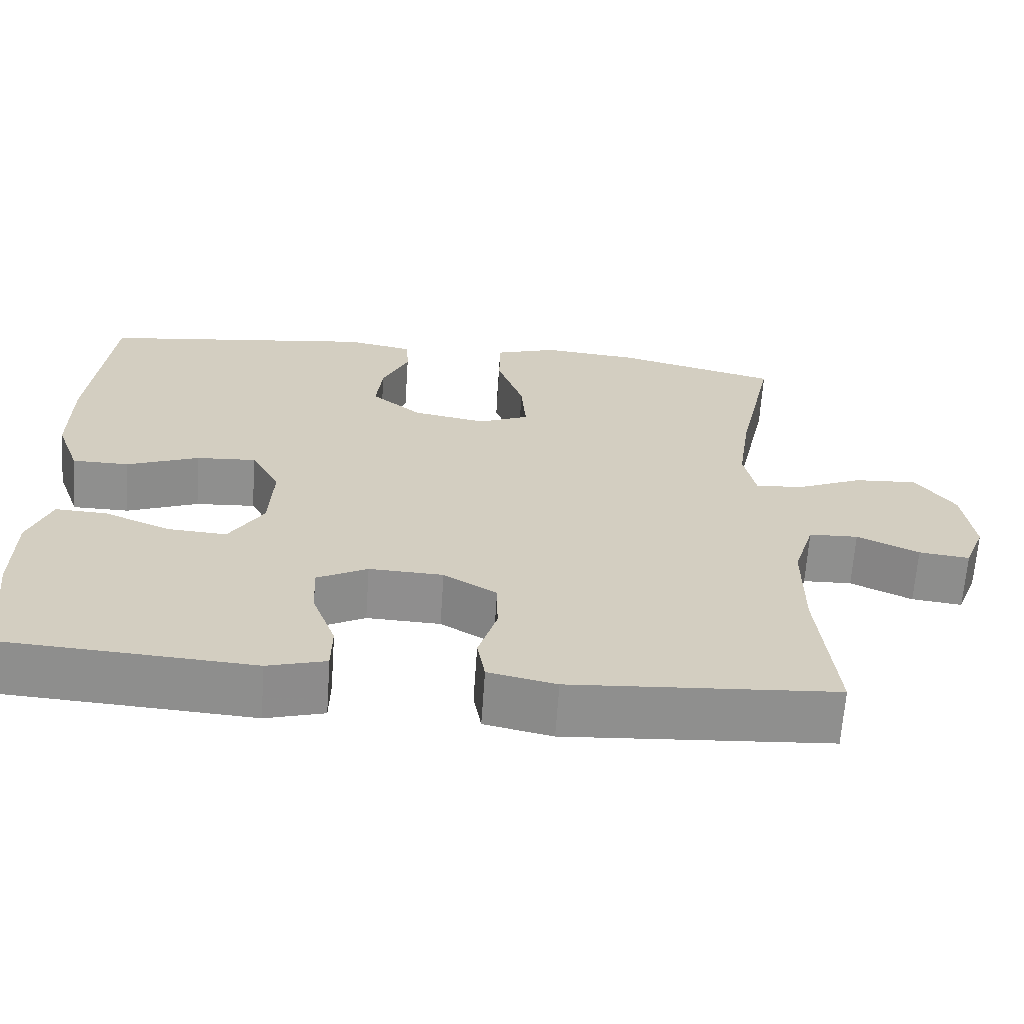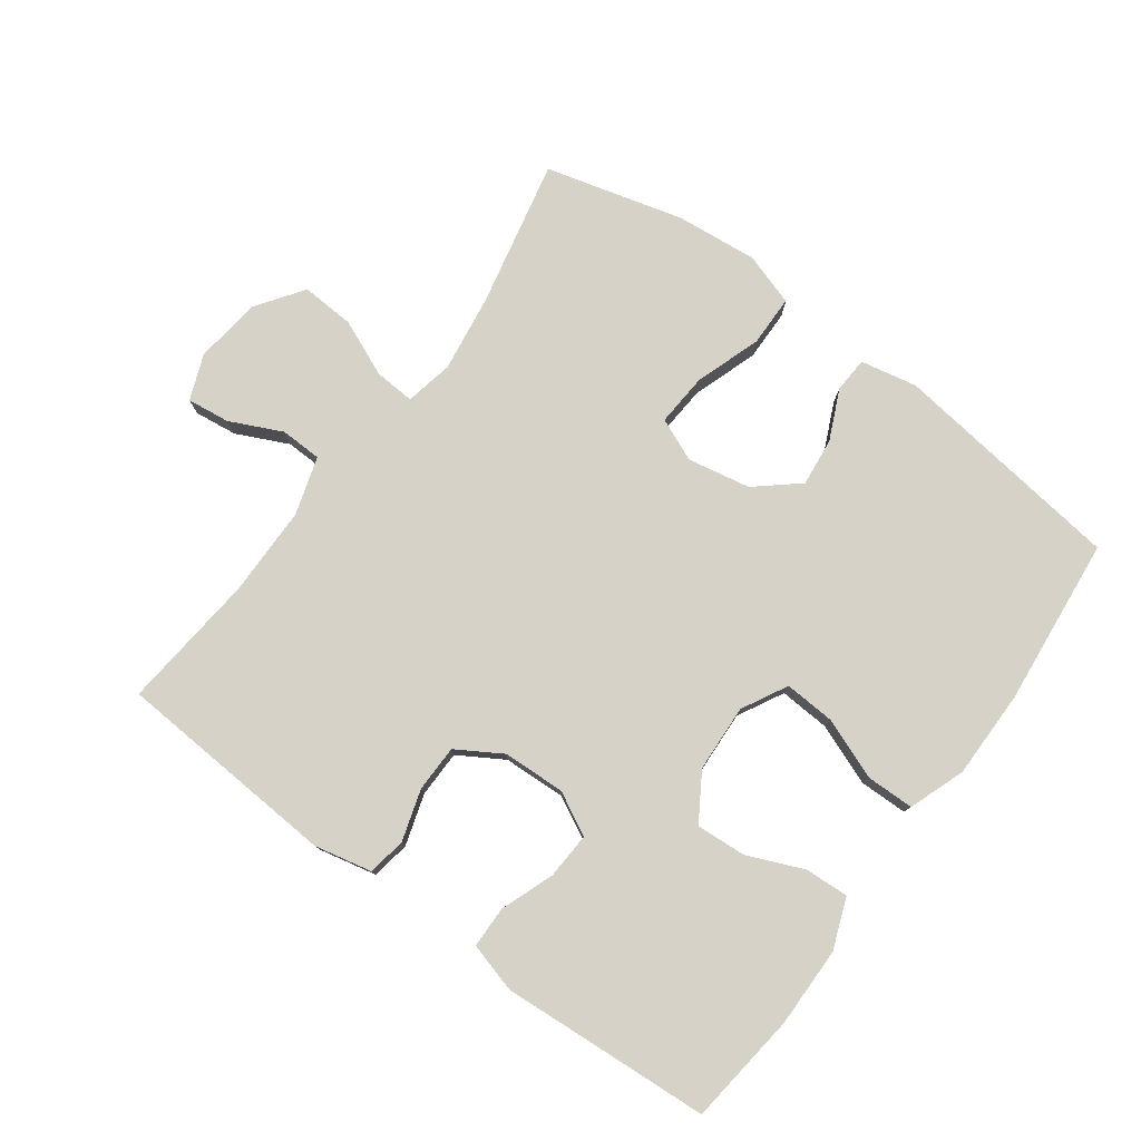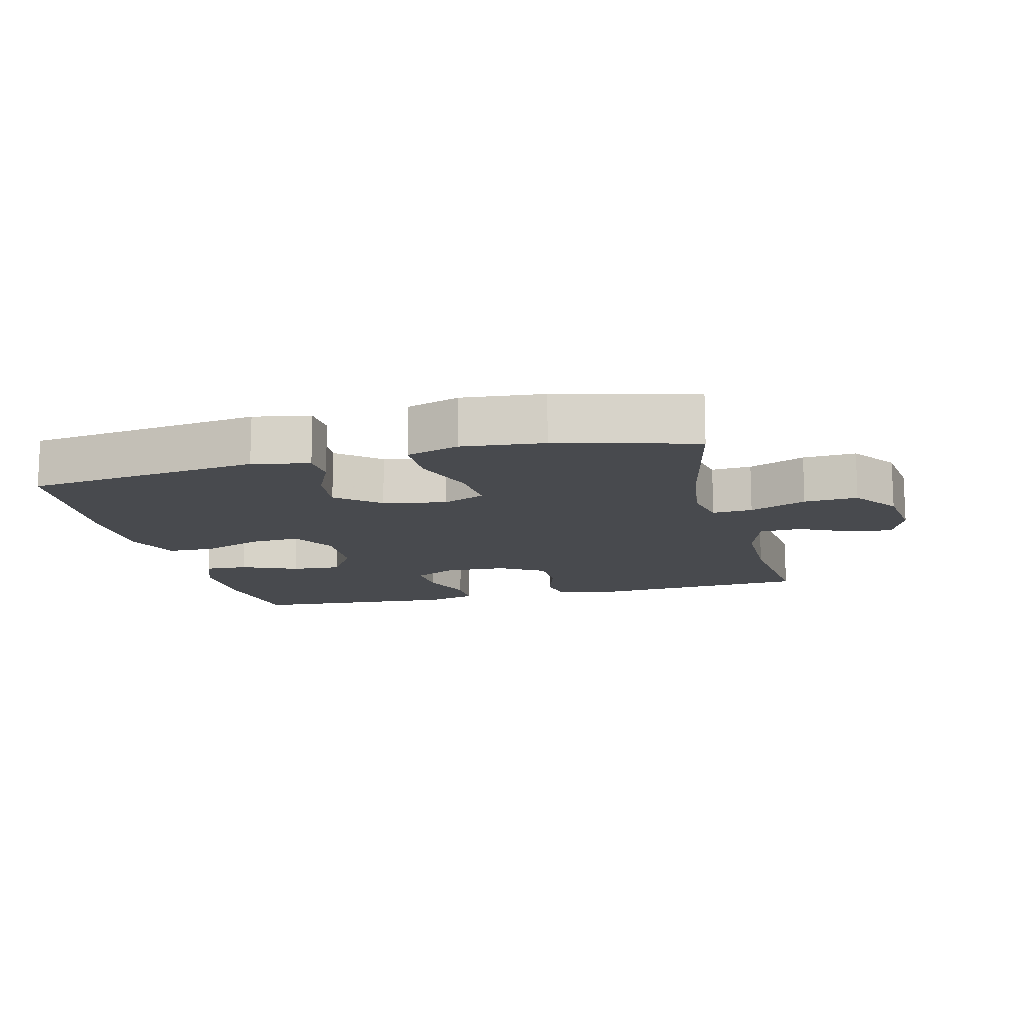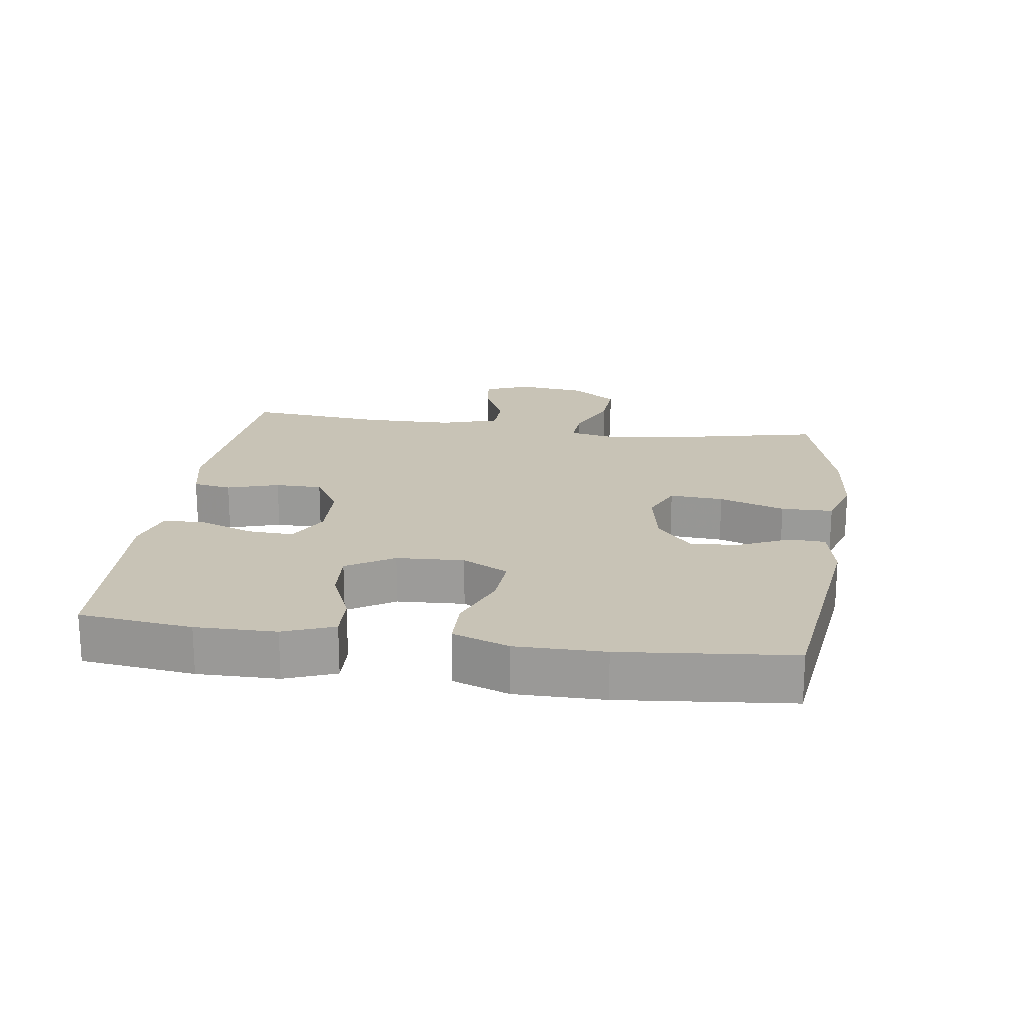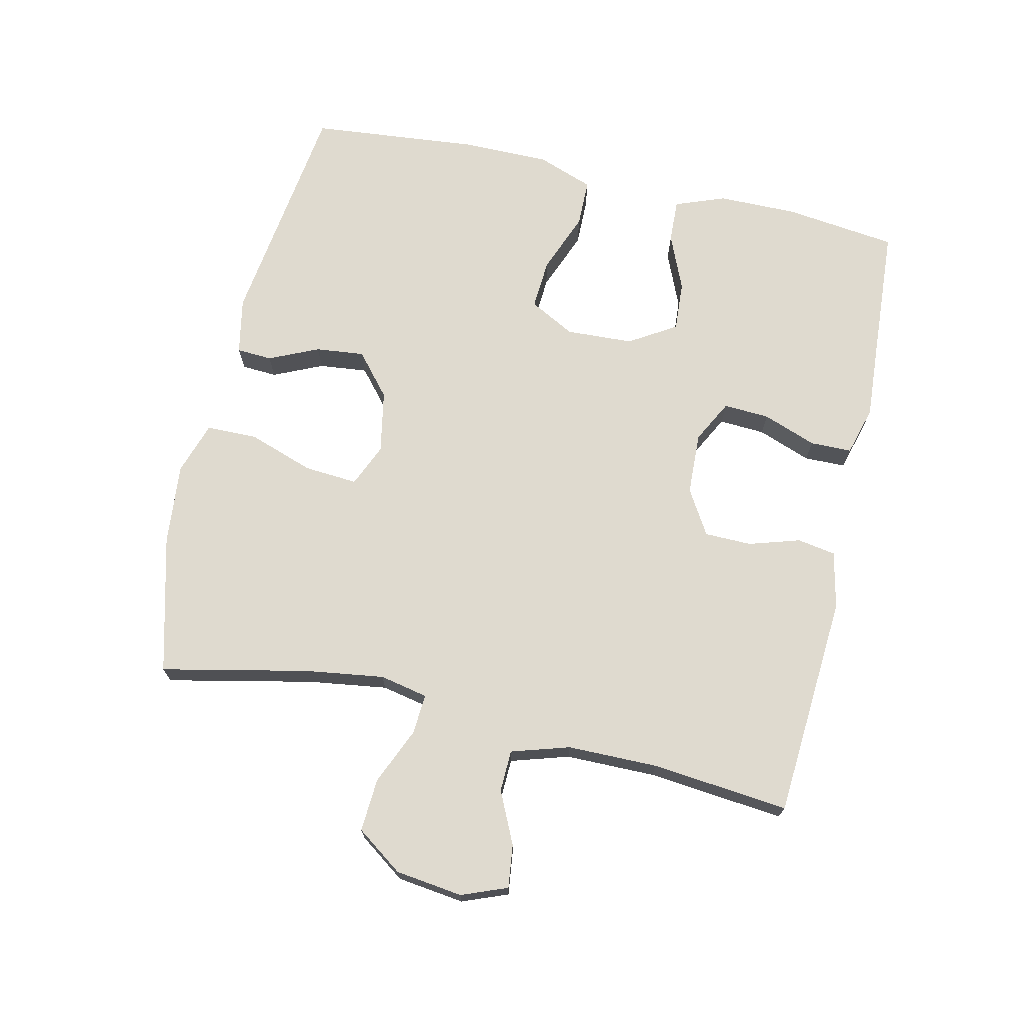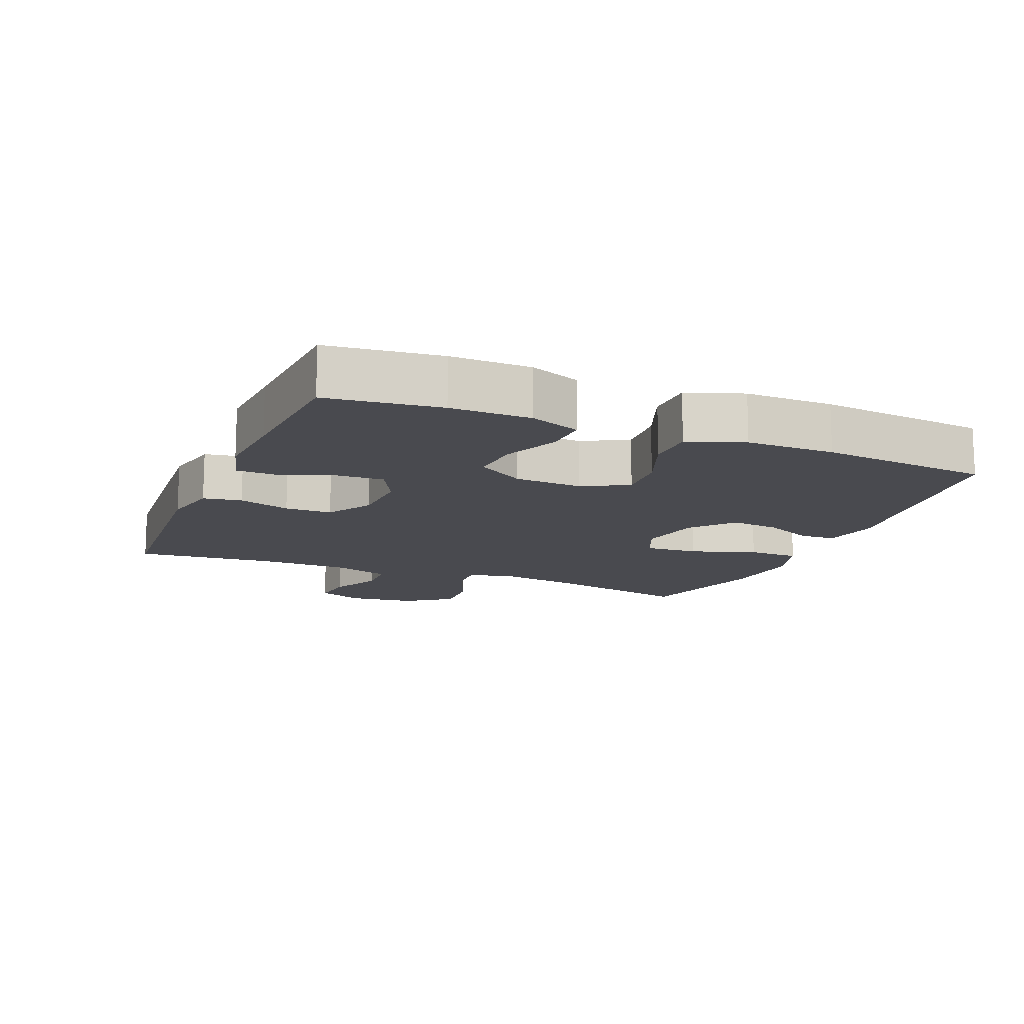
<metadata>
{"format":"obj","ext":"obj","renderer":"f3d","projection":"perspective","resolution":1024,"background":"white","views":[{"elev":-65.2,"azim":-3.9,"up":"+Z"},{"elev":78.2,"azim":-143.8,"up":"+Y"},{"elev":-13.2,"azim":14.0,"up":"+Y"},{"elev":19.4,"azim":-81.9,"up":"+Y"},{"elev":70.8,"azim":102.8,"up":"+Y"},{"elev":-13.6,"azim":-112.6,"up":"+Y"}]}
</metadata>
<code>
v 0.5 0.07 0.5
v 0.452 0.07 0.277
v 0.435 0.07 0.158
v 0.45 0.07 0.085
v 0.511 0.07 0.089
v 0.597 0.07 0.126
v 0.678 0.07 0.131
v 0.728 0.07 0.061
v 0.741 0.07 -0.041
v 0.714 0.07 -0.11
v 0.649 0.07 -0.102
v 0.57 0.07 -0.065
v 0.507 0.07 -0.067
v 0.48 0.07 -0.155
v 0.479 0.07 -0.292
v 0.5 0.07 -0.5
v 0.161 0.07 -0.523
v 0.074 0.07 -0.504
v 0.064 0.07 -0.446
v 0.088 0.07 -0.368
v 0.087 0.07 -0.297
v 0.019 0.07 -0.256
v -0.076 0.07 -0.252
v -0.141 0.07 -0.286
v -0.137 0.07 -0.356
v -0.107 0.07 -0.437
v -0.108 0.07 -0.5
v -0.183 0.07 -0.521
v -0.3 0.07 -0.513
v -0.5 0.07 -0.5
v -0.521 0.07 -0.33
v -0.52 0.07 -0.209
v -0.491 0.07 -0.133
v -0.425 0.07 -0.136
v -0.34 0.07 -0.172
v -0.264 0.07 -0.177
v -0.22 0.07 -0.106
v -0.215 0.07 -0.004
v -0.252 0.07 0.065
v -0.329 0.07 0.06
v -0.421 0.07 0.024
v -0.494 0.07 0.025
v -0.525 0.07 0.11
v -0.525 0.07 0.243
v -0.5 0.07 0.5
v -0.145 0.07 0.547
v -0.059 0.07 0.53
v -0.056 0.07 0.476
v -0.09 0.07 0.401
v -0.098 0.07 0.327
v -0.034 0.07 0.273
v 0.061 0.07 0.255
v 0.126 0.07 0.283
v 0.12 0.07 0.364
v 0.086 0.07 0.463
v 0.087 0.07 0.541
v 0.167 0.07 0.567
v 0.291 0.07 0.555
v 0.5 0 0.5
v 0.452 0 0.277
v 0.435 0 0.158
v 0.45 0 0.085
v 0.511 0 0.089
v 0.597 0 0.126
v 0.678 0 0.131
v 0.728 0 0.061
v 0.741 0 -0.041
v 0.714 0 -0.11
v 0.649 0 -0.102
v 0.57 0 -0.065
v 0.507 0 -0.067
v 0.48 0 -0.155
v 0.479 0 -0.292
v 0.5 0 -0.5
v 0.161 0 -0.523
v 0.074 0 -0.504
v 0.064 0 -0.446
v 0.088 0 -0.368
v 0.087 0 -0.297
v 0.019 0 -0.256
v -0.076 0 -0.252
v -0.141 0 -0.286
v -0.137 0 -0.356
v -0.107 0 -0.437
v -0.108 0 -0.5
v -0.183 0 -0.521
v -0.3 0 -0.513
v -0.5 0 -0.5
v -0.521 0 -0.33
v -0.52 0 -0.209
v -0.491 0 -0.133
v -0.425 0 -0.136
v -0.34 0 -0.172
v -0.264 0 -0.177
v -0.22 0 -0.106
v -0.215 0 -0.004
v -0.252 0 0.065
v -0.329 0 0.06
v -0.421 0 0.024
v -0.494 0 0.025
v -0.525 0 0.11
v -0.525 0 0.243
v -0.5 0 0.5
v -0.145 0 0.547
v -0.059 0 0.53
v -0.056 0 0.476
v -0.09 0 0.401
v -0.098 0 0.327
v -0.034 0 0.273
v 0.061 0 0.255
v 0.126 0 0.283
v 0.12 0 0.364
v 0.086 0 0.463
v 0.087 0 0.541
v 0.167 0 0.567
v 0.291 0 0.555
f 58 1 2
f 57 58 2
f 56 57 2
f 55 56 2
f 54 55 2
f 53 54 2 3
f 52 53 3 4
f 51 52 4
f 47 48 49
f 46 47 49
f 45 46 49
f 44 45 49
f 43 44 49
f 42 43 49
f 41 42 49
f 40 41 49
f 39 40 49 50
f 38 39 50 51
f 33 34 35
f 32 33 35
f 31 32 35
f 30 31 35
f 29 30 35
f 29 35 36
f 28 29 36
f 27 28 36
f 26 27 36
f 25 26 36
f 24 25 36 37
f 18 19 20
f 17 18 20
f 16 17 20
f 15 16 20
f 14 15 20 21
f 13 14 21 22
f 10 11 12
f 9 10 12
f 8 9 12
f 7 8 12
f 6 7 12
f 5 6 12
f 4 5 12 13
f 38 51 4
f 37 38 4
f 24 37 4
f 23 24 4
f 4 13 22 23
f 60 59 116
f 60 116 115
f 60 115 114
f 60 114 113
f 60 113 112
f 61 60 112 111
f 62 61 111 110
f 62 110 109
f 107 106 105
f 107 105 104
f 107 104 103
f 107 103 102
f 107 102 101
f 107 101 100
f 107 100 99
f 107 99 98
f 108 107 98 97
f 109 108 97 96
f 93 92 91
f 93 91 90
f 93 90 89
f 93 89 88
f 93 88 87
f 94 93 87
f 94 87 86
f 94 86 85
f 94 85 84
f 94 84 83
f 95 94 83 82
f 78 77 76
f 78 76 75
f 78 75 74
f 78 74 73
f 79 78 73 72
f 80 79 72 71
f 70 69 68
f 70 68 67
f 70 67 66
f 70 66 65
f 70 65 64
f 70 64 63
f 71 70 63 62
f 62 109 96
f 62 96 95
f 62 95 82
f 62 82 81
f 81 80 71 62
f 1 59 60 2
f 2 60 61 3
f 3 61 62 4
f 4 62 63 5
f 5 63 64 6
f 6 64 65 7
f 7 65 66 8
f 8 66 67 9
f 9 67 68 10
f 10 68 69 11
f 11 69 70 12
f 12 70 71 13
f 13 71 72 14
f 14 72 73 15
f 15 73 74 16
f 16 74 75 17
f 17 75 76 18
f 18 76 77 19
f 19 77 78 20
f 20 78 79 21
f 21 79 80 22
f 22 80 81 23
f 23 81 82 24
f 24 82 83 25
f 25 83 84 26
f 26 84 85 27
f 27 85 86 28
f 28 86 87 29
f 29 87 88 30
f 30 88 89 31
f 31 89 90 32
f 32 90 91 33
f 33 91 92 34
f 34 92 93 35
f 35 93 94 36
f 36 94 95 37
f 37 95 96 38
f 38 96 97 39
f 39 97 98 40
f 40 98 99 41
f 41 99 100 42
f 42 100 101 43
f 43 101 102 44
f 44 102 103 45
f 45 103 104 46
f 46 104 105 47
f 47 105 106 48
f 48 106 107 49
f 49 107 108 50
f 50 108 109 51
f 51 109 110 52
f 52 110 111 53
f 53 111 112 54
f 54 112 113 55
f 55 113 114 56
f 56 114 115 57
f 57 115 116 58
f 58 116 59 1

</code>
